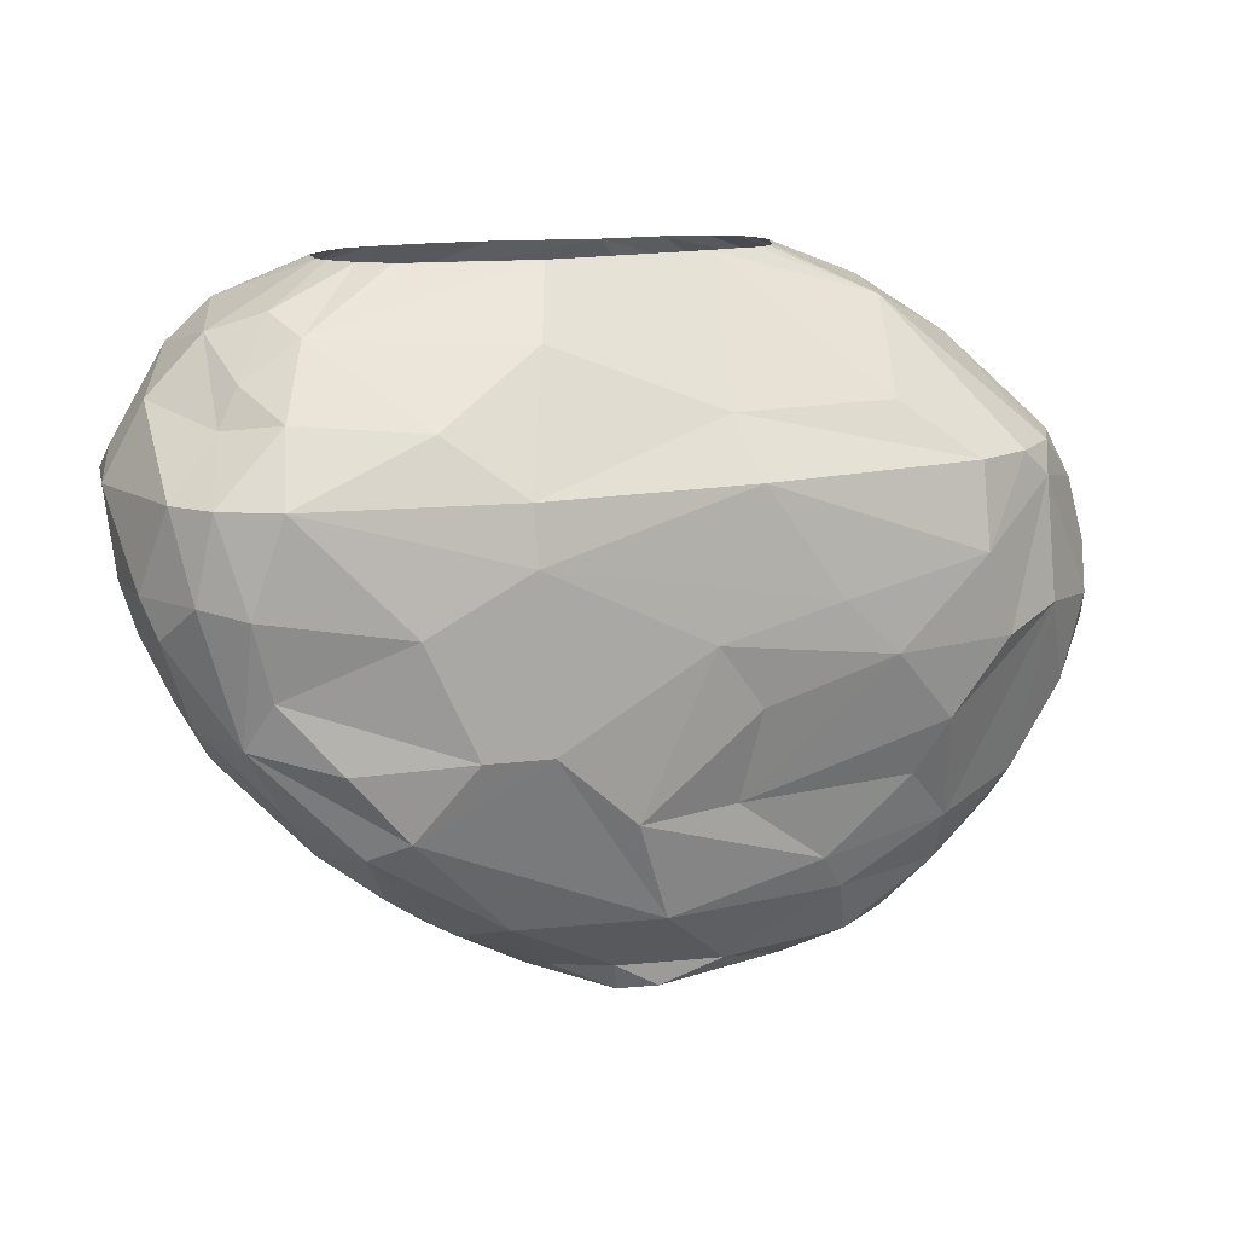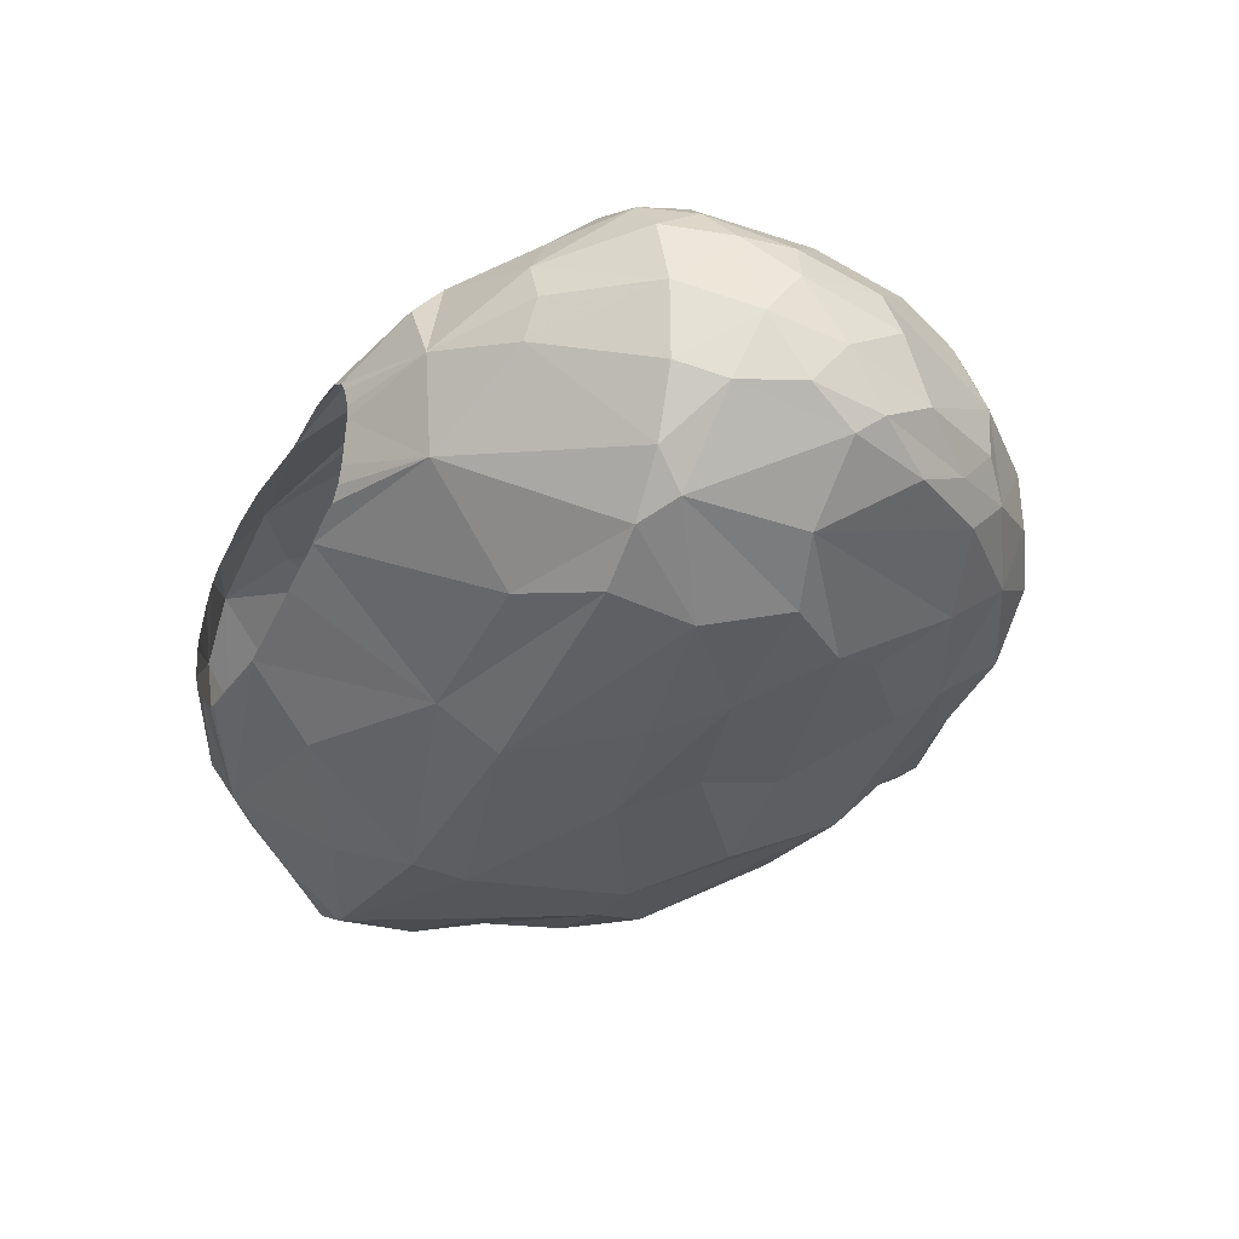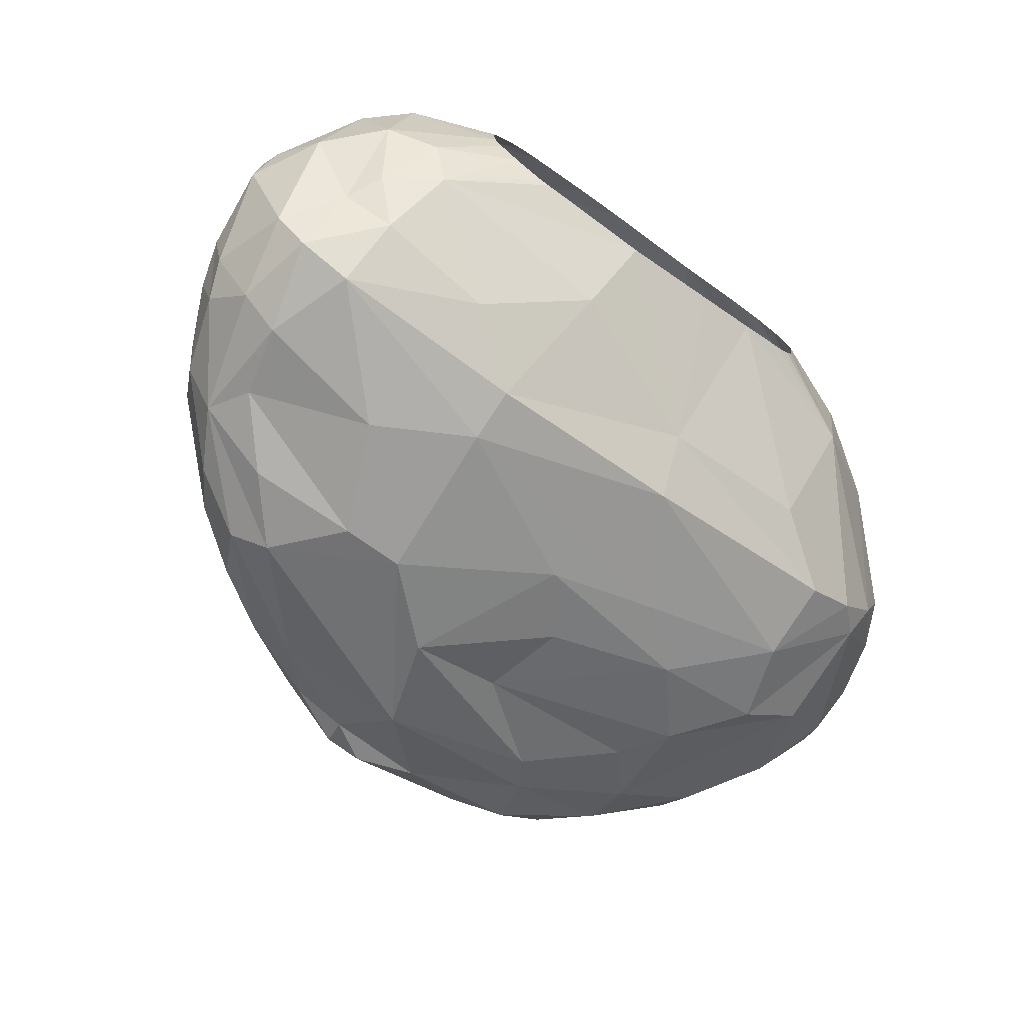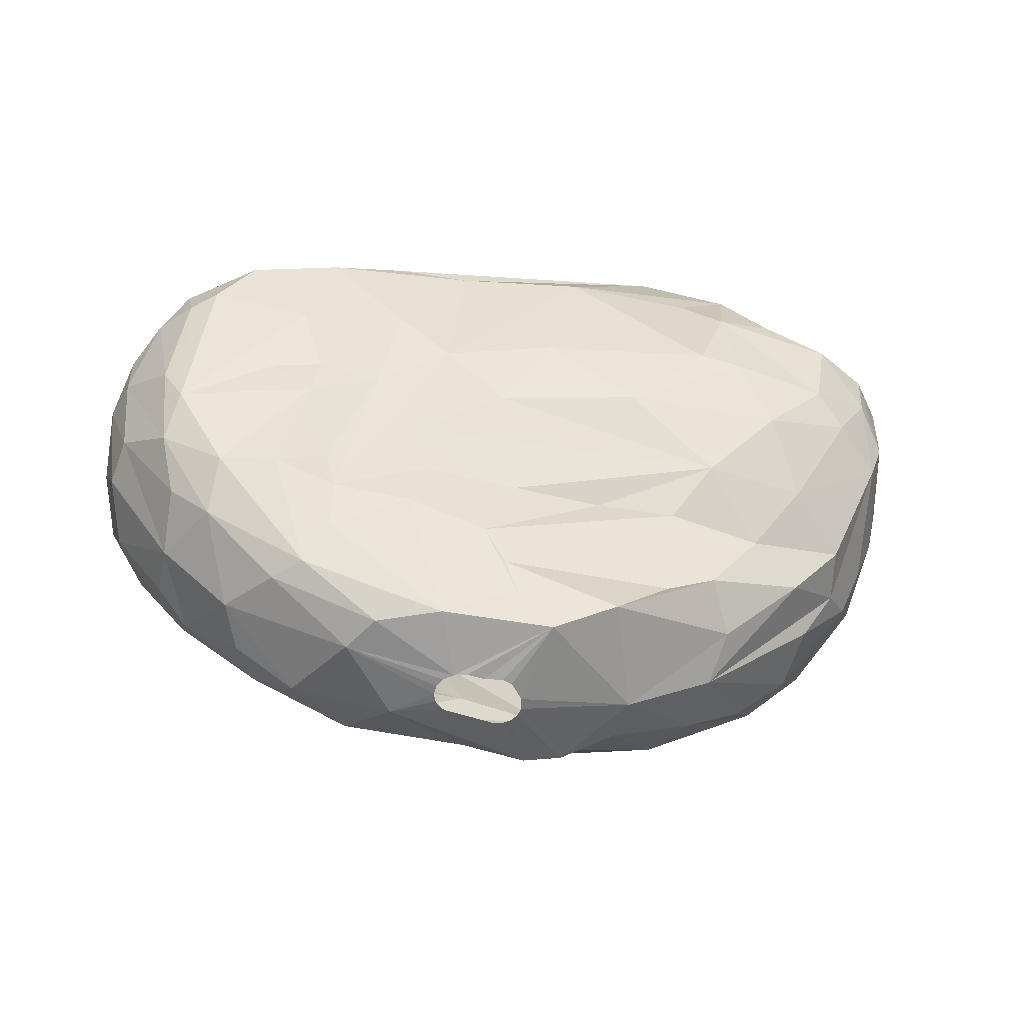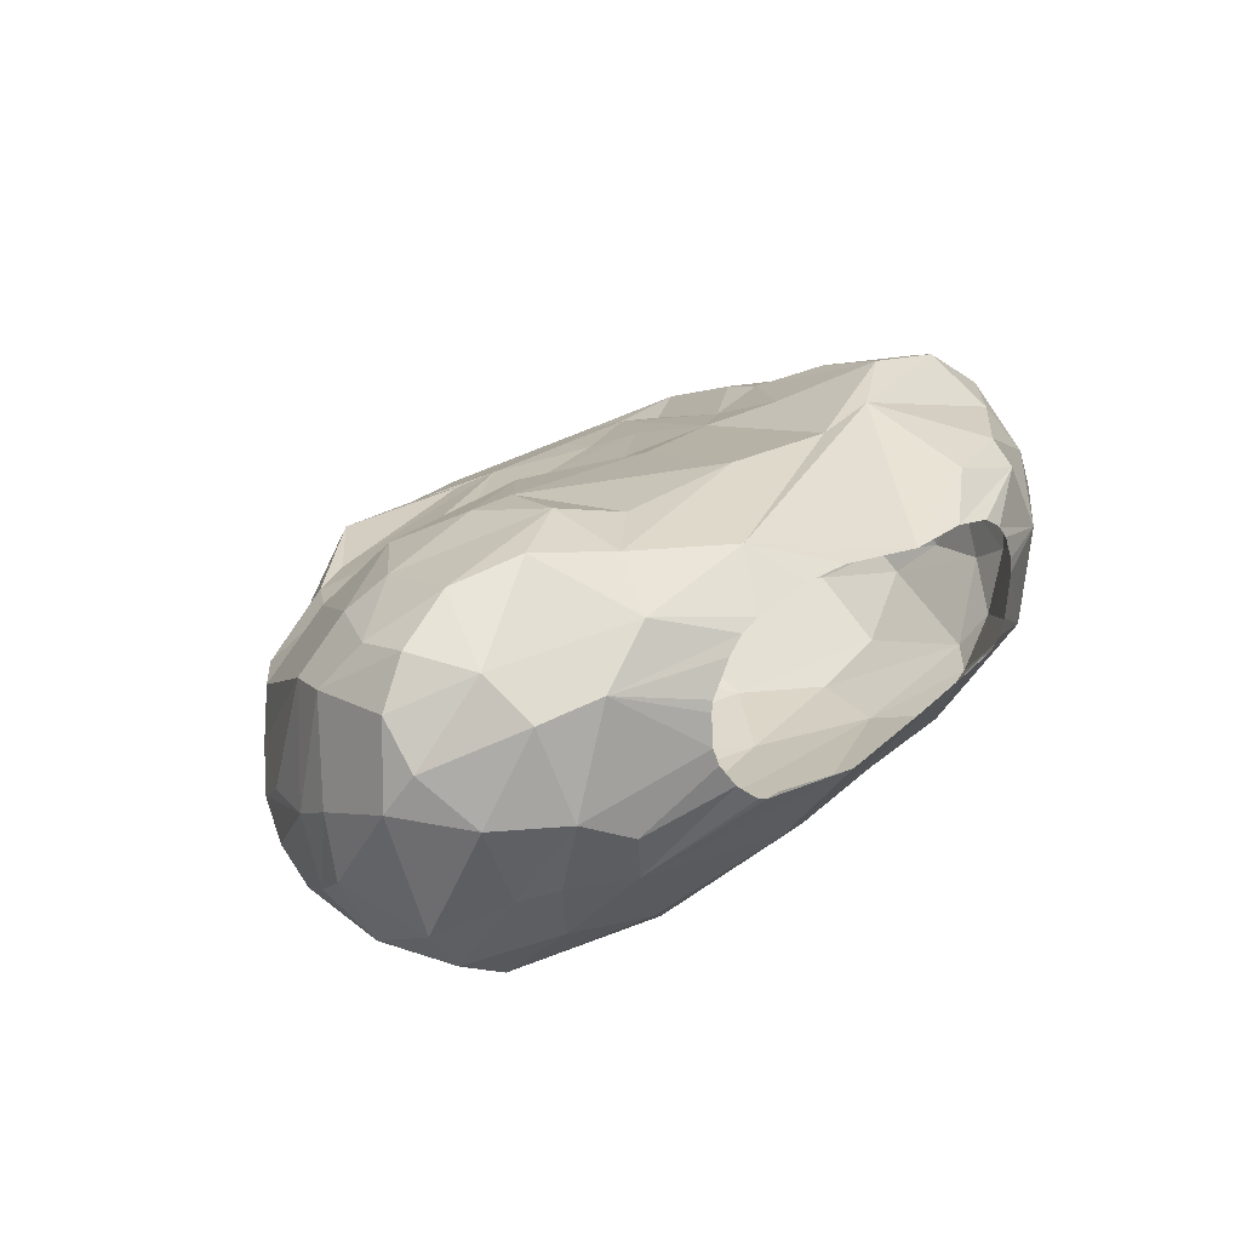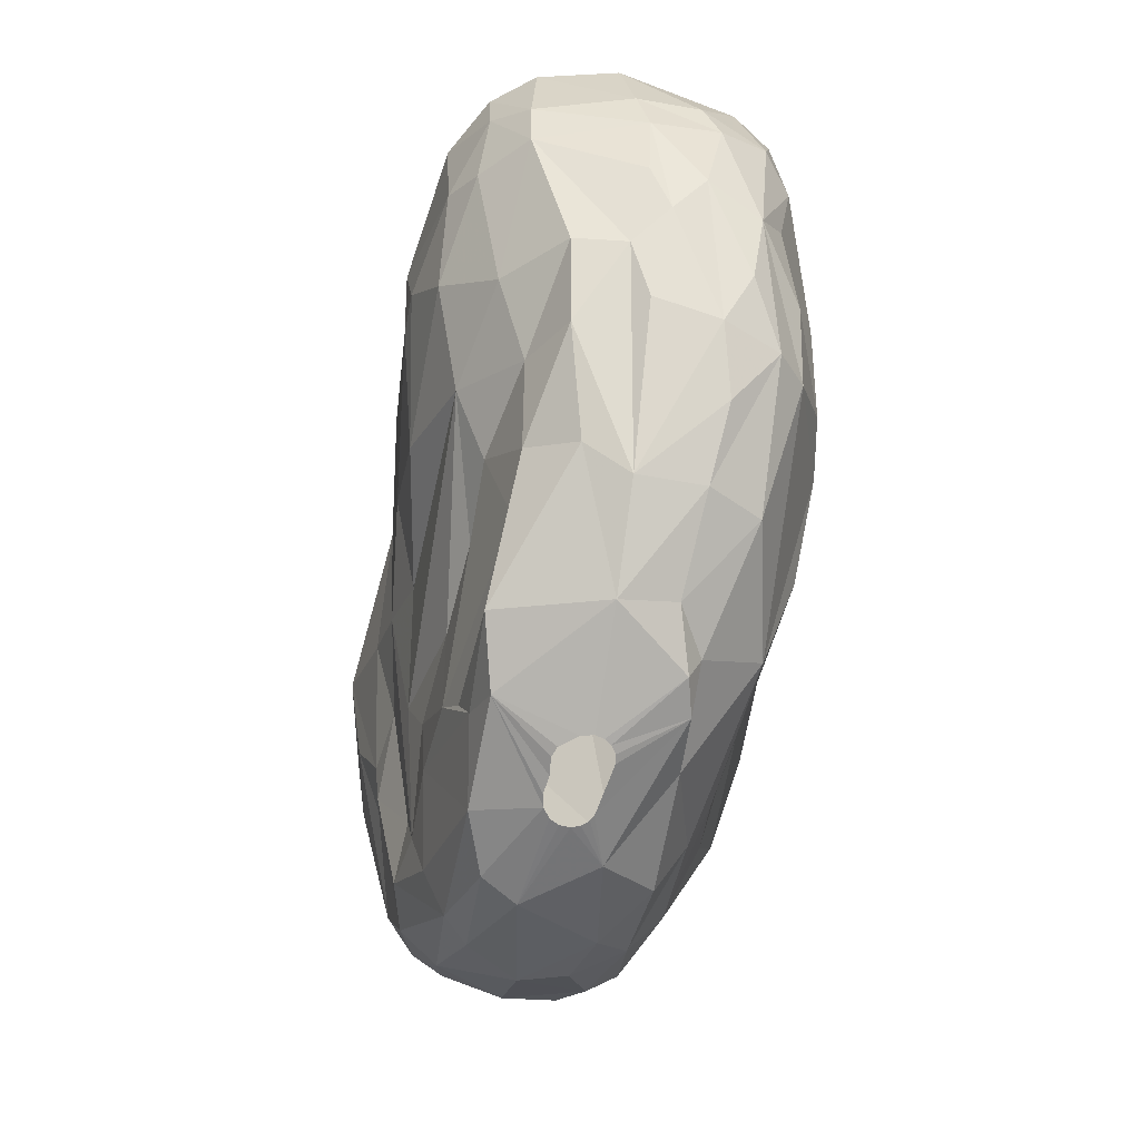
<metadata>
{"format":"obj","ext":"obj","renderer":"f3d","projection":"perspective","resolution":1024,"background":"white","views":[{"elev":13.5,"azim":-12.8,"up":"+Z"},{"elev":-23.3,"azim":64.4,"up":"+Y"},{"elev":-72.8,"azim":-36.4,"up":"+Y"},{"elev":33.4,"azim":175.4,"up":"+Y"},{"elev":11.2,"azim":-48.6,"up":"+Y"},{"elev":-67.6,"azim":-87.6,"up":"+Z"}]}
</metadata>
<code>
v 210.4 110 362.7
v 210.5 112.7 362.7
v 210.7 111.2 363.6
v 210.8 109.6 360
v 210.9 112.9 359.7
v 211.2 107.5 360
v 211.2 114.3 362.7
v 211.2 109.2 358.5
v 211.5 114.3 360.9
v 211.5 112.9 358.2
v 211.7 109.8 365.1
v 211.7 106.9 358.8
v 212 106.3 362.7
v 212.2 109.3 356.4
v 212.3 113.8 364.5
v 212.5 112.7 366.3
v 212.6 107.5 356.1
v 212.6 105.4 360
v 212.8 114.7 358.8
v 212.8 115.8 362.7
v 213.1 108.7 354.9
v 213.2 105.2 362.7
v 213.4 109.9 366.9
v 213.5 107.3 364.5
v 213.6 115.7 359.7
v 213.7 111.8 354.3
v 213.8 105.9 355.8
v 213.8 110 354
v 213.9 113.4 367.5
v 214 104.8 359.7
v 214.1 107.7 365.7
v 214.6 105.2 357.3
v 215 106.3 353.7
v 215 116.6 363.6
v 215 104.5 362.7
v 215.1 109.4 352.5
v 215.2 109.3 367.5
v 215.2 114 355.2
v 215.2 106 364.8
v 215.4 115.2 367.5
v 215.7 111.8 352.2
v 215.8 107.3 352.2
v 215.9 116 357.3
v 215.9 107.9 366.9
v 216.5 104.8 355.2
v 216.5 116.7 365.7
v 216.7 112.6 368.7
v 216.8 113 368.7
v 216.8 111.7 368.7
v 216.8 117.1 359.7
v 217.1 117.5 362.7
v 217.1 111.1 368.7
v 217.1 105.6 352.5
v 217.1 113.3 353.1
v 217.5 114 368.7
v 217.8 110.4 368.7
v 217.8 107.2 350.7
v 218 114.6 368.7
v 218.2 117.5 360
v 218.3 104.9 353.1
v 218.4 117.3 364.2
v 218.6 104.1 359.1
v 218.6 115.5 354.9
v 218.6 111.7 349.8
v 218.7 114.9 368.7
v 218.8 109.9 368.7
v 219.1 113.4 350.7
v 219.2 109.8 368.7
v 219.3 105.5 364.5
v 219.4 110.2 348.9
v 219.5 116.7 367.5
v 219.7 109.9 368.7
v 220 108 349.2
v 220.2 104.2 355.5
v 220.3 114.7 353.1
v 220.8 115.6 368.7
v 220.9 113.8 349.8
v 221.3 117.3 357.3
v 221.3 106.4 349.8
v 221.7 104.5 362.7
v 221.8 104.2 360.9
v 222.3 104.4 355.5
v 222.5 110.8 347.1
v 222.6 107.6 366.6
v 222.6 115.9 368.7
v 222.7 118.3 364.5
v 223 109 347.7
v 223 114.7 347.7
v 223 115.3 353.1
v 223.1 109.9 368.7
v 224.1 118.1 360
v 224.8 108.4 347.7
v 224.9 105.2 353.1
v 225 108.8 346.8
v 225.3 114.6 346.8
v 226 106.4 349.8
v 226.1 116.2 353.1
v 226.1 115.9 368.7
v 226.2 117.5 357.3
v 226.3 108.8 346.8
v 226.4 111.6 346.2
v 226.4 112 346.2
v 226.4 115.3 348
v 226.4 110.9 368.7
v 226.6 111.3 346.2
v 226.7 115.7 349.2
v 226.8 112.7 346.2
v 226.8 111.1 346.2
v 227.1 111 346.2
v 227.1 112.9 346.2
v 227.1 118.8 364.5
v 227.2 105.3 358.2
v 227.4 116.3 350.4
v 227.4 111 346.2
v 227.7 113 346.2
v 228.1 107.4 364.5
v 228.1 118.5 359.1
v 228.2 106.7 353.1
v 228.2 116.3 368.7
v 228.3 113.2 346.2
v 228.4 109.1 347.4
v 228.5 111.6 368.7
v 228.7 105.9 362.7
v 228.7 106 356.1
v 228.7 113.2 346.2
v 229 111.7 346.2
v 229.1 115.5 346.8
v 229.1 113 346.2
v 229.2 111.8 346.2
v 229.2 117.2 353.1
v 229.3 112.8 346.2
v 229.4 112.1 346.2
v 229.4 112.4 346.2
v 229.5 112 368.7
v 229.5 117.8 354.9
v 229.7 116.3 368.7
v 229.7 119.5 364.2
v 229.8 119.2 360.6
v 229.9 117.1 351.3
v 230.1 117.7 367.5
v 230.1 112.2 368.7
v 230.4 116 368.7
v 230.6 112.6 368.7
v 230.7 115.6 368.7
v 230.8 113.1 368.7
v 230.8 118.5 357.3
v 230.9 111.5 346.5
v 231.1 114.9 368.7
v 231.1 114.5 368.7
v 231.2 106.3 359.1
v 231.3 108.1 350.7
v 231.3 115.2 346.8
v 232 108.9 349.5
v 232.2 120.5 362.7
v 232.3 114.2 346.8
v 232.5 110 347.7
v 232.5 117.7 351.6
v 232.7 117.2 349.8
v 232.8 117.9 353.1
v 232.9 117.4 367.5
v 232.9 119.3 357.3
v 233 106.8 357.3
v 233.1 118.2 366.6
v 233.3 119.1 355.8
v 233.4 120.1 359.7
v 233.4 108.8 364.5
v 233.7 116.5 348.6
v 233.9 112.3 367.2
v 234.1 108.4 353.1
v 234.2 115.4 367.5
v 234.3 111.8 347.7
v 234.5 118.4 352.2
v 234.6 119.3 357.3
v 234.8 115.9 348.6
v 235.1 107.9 354.9
v 235.3 120.5 362.7
v 235.6 109.7 351.3
v 235.7 110.9 349.5
v 235.9 118.8 364.5
v 236 108.2 362.7
v 236.1 107.7 360
v 236.2 112.8 348.9
v 236.5 118.4 352.5
v 236.5 114.4 349.2
v 236.6 117.4 365.4
v 236.7 120.3 361.2
v 236.9 117.1 351
v 236.9 114.8 365.7
v 237 108.2 357.3
v 237.2 116.1 365.4
v 237.7 119.9 360.9
v 237.8 109.5 362.7
v 237.9 119.1 355.8
v 237.9 119.4 362.7
v 238.1 112.3 351
v 238.3 117.1 352.5
v 238.3 111.2 352.2
v 238.5 118.2 354.3
v 238.6 119.1 357.3
v 238.6 115.1 351.6
v 238.8 110.1 361.8
v 239 119 361.2
v 239 113.3 351.9
v 239 109.7 357.9
v 239.2 118.1 362.7
v 239.2 111.2 362.7
v 239.3 112.2 353.1
v 239.9 115.9 362.7
v 240 113.4 362.7
v 240 111.5 354.9
v 240.1 117.8 360.6
v 240.2 117.8 358.8
v 240.2 117 356.1
v 240.6 112.9 361.2
v 240.6 113.4 354.9
v 240.8 115.5 355.8
v 240.9 116.5 359.1
v 240.9 111.9 357.6
v 241 115 360.3
v 241.1 112.5 356.7
v 241.2 113 359.1
v 241.2 114.4 357.9
g foo
f 3 2 1
f 179 194 176
f 185 205 194
f 39 22 35
f 221 220 222
f 218 220 221
f 30 27 32
f 198 183 193
f 53 73 79
f 57 73 53
f 64 83 70
f 64 88 83
f 178 156 171
f 79 87 92
f 87 83 94
f 174 155 152
f 171 147 155
f 156 147 171
f 121 147 156
f 92 94 100
f 29 23 49
f 122 168 141
f 103 95 88
f 88 95 83
f 103 127 95
f 92 100 121
f 92 87 94
f 73 83 87
f 167 152 127
f 167 174 152
f 184 155 174
f 184 171 155
f 153 121 156
f 96 92 121
f 79 92 96
f 73 70 83
f 158 167 127
f 182 171 184
f 178 171 182
f 96 121 153
f 106 88 77
f 106 103 88
f 139 127 103
f 139 158 127
f 73 87 79
f 67 88 64
f 77 88 67
f 113 103 106
f 187 174 167
f 187 184 174
f 70 73 57
f 113 139 103
f 178 153 156
f 172 167 158
f 195 182 184
f 178 182 195
f 177 153 178
f 151 153 177
f 200 184 187
f 195 184 200
f 151 96 153
f 203 195 200
f 197 178 195
f 177 178 197
f 41 64 70
f 67 64 41
f 113 106 77
f 157 158 139
f 157 172 158
f 113 77 75
f 130 139 113
f 183 167 172
f 183 187 167
f 200 187 196
f 42 70 57
f 36 70 42
f 198 187 183
f 196 187 198
f 93 96 151
f 28 70 36
f 41 70 28
f 89 113 75
f 97 130 113
f 207 195 203
f 207 197 195
f 169 151 177
f 60 79 96
f 53 42 57
f 75 77 67
f 118 151 169
f 60 53 79
f 33 42 53
f 54 67 41
f 75 67 54
f 97 113 89
f 159 172 157
f 82 96 93
f 82 60 96
f 26 41 28
f 130 157 139
f 93 151 118
f 54 41 26
f 21 36 42
f 21 28 36
f 164 172 159
f 215 203 200
f 207 203 215
f 210 197 207
f 164 183 172
f 200 196 213
f 175 169 177
f 213 196 198
f 216 200 213
f 118 169 175
f 74 60 82
f 38 54 26
f 63 89 75
f 135 130 97
f 63 75 54
f 63 97 89
f 157 130 135
f 193 183 164
f 215 200 216
f 204 197 210
f 177 197 204
f 45 60 74
f 27 60 45
f 27 53 60
f 17 42 33
f 17 21 42
f 63 54 38
f 135 97 63
f 162 118 175
f 17 33 27
f 14 28 21
f 117 157 135
f 146 157 117
f 146 159 157
f 164 159 146
f 220 207 215
f 210 207 220
f 175 177 204
f 27 33 53
f 43 63 38
f 124 118 162
f 124 93 118
f 10 28 14
f 10 26 28
f 38 26 10
f 32 27 45
f 99 135 63
f 173 193 164
f 189 175 204
f 112 93 124
f 112 82 93
f 32 45 74
f 78 99 63
f 161 164 146
f 199 198 193
f 212 198 199
f 212 213 198
f 217 216 213
f 12 17 27
f 8 21 17
f 8 14 21
f 117 135 99
f 173 164 161
f 222 215 216
f 220 215 222
f 218 210 220
f 19 38 10
f 43 38 19
f 78 63 43
f 222 216 217
f 204 210 218
f 189 162 175
f 112 124 162
f 62 32 74
f 138 146 117
f 193 173 165
f 12 8 17
f 8 10 14
f 25 43 19
f 91 117 99
f 165 173 161
f 217 213 212
f 112 162 150
f 62 74 82
f 5 10 8
f 78 43 50
f 91 99 78
f 181 162 189
f 150 162 181
f 18 27 30
f 18 12 27
f 4 8 12
f 4 5 8
f 50 43 25
f 161 146 138
f 81 82 112
f 81 62 82
f 30 32 62
f 191 193 186
f 191 199 193
f 202 199 191
f 202 212 199
f 59 78 50
f 59 91 78
f 219 222 217
f 219 221 222
f 214 218 221
f 4 12 6
f 25 19 9
f 211 212 202
f 211 217 212
f 81 112 150
f 6 12 18
f 9 10 5
f 9 19 10
f 186 193 165
f 214 221 219
f 201 204 218
f 154 161 138
f 165 161 154
f 201 218 214
f 201 189 204
f 181 189 201
f 13 6 18
f 186 165 154
f 219 217 211
f 123 150 181
f 51 50 25
f 51 59 50
f 86 117 91
f 180 123 181
f 123 81 150
f 1 4 6
f 20 25 9
f 51 25 20
f 86 91 59
f 111 138 117
f 80 81 123
f 35 62 81
f 35 30 62
f 22 18 30
f 22 13 18
f 2 5 4
f 9 5 7
f 86 59 61
f 205 211 202
f 206 201 214
f 192 181 201
f 180 181 192
f 1 6 13
f 1 2 4
f 7 20 9
f 176 186 154
f 176 191 186
f 194 191 176
f 194 202 191
f 205 202 194
f 208 211 205
f 208 219 211
f 209 214 219
f 61 59 51
f 111 117 86
f 154 138 111
f 209 219 208
f 209 206 214
f 2 7 5
f 192 201 206
f 35 81 80
f 22 30 35
f 11 13 24
f 11 1 13
f 15 20 7
f 34 20 15
f 34 51 20
f 176 154 137
f 69 35 80
f 24 13 22
f 15 7 2
f 185 194 179
f 208 205 185
f 188 209 208
f 116 123 180
f 80 123 116
f 3 15 2
f 46 51 34
f 137 154 111
f 179 176 137
f 190 208 185
f 166 180 192
f 84 80 116
f 39 35 69
f 24 22 39
f 166 116 180
f 3 1 11
f 61 51 46
f 188 208 190
f 16 3 11
f 16 15 3
f 34 15 40
f 46 86 61
f 163 179 137
f 188 206 209
f 31 24 39
f 23 24 31
f 23 11 24
f 71 86 46
f 71 111 86
f 137 111 71
f 185 179 163
f 192 206 168
f 69 80 84
f 44 39 69
f 168 166 192
f 31 39 44
f 23 16 11
f 40 15 16
f 163 137 140
f 168 206 188
f 122 166 168
f 46 34 40
f 170 188 190
f 116 166 122
f 84 116 90
f 29 40 16
f 71 46 40
f 170 190 185
f 168 188 170
f 104 116 122
f 170 185 163
f 104 90 116
f 44 69 84
f 37 31 44
f 37 23 31
f 98 137 71
f 140 137 98
f 29 16 23
f 160 163 140
f 170 163 160
f 94 101 105
f 83 101 94
f 83 102 101
f 95 102 83
f 95 107 102
f 95 110 107
f 95 115 110
f 95 120 115
f 125 120 95
f 155 128 125
f 155 131 128
f 155 133 131
f 147 133 155
f 147 132 133
f 147 129 132
f 147 126 129
f 100 126 147
f 100 114 126
f 100 109 114
f 100 108 109
f 94 108 100
f 94 105 108
f 127 125 95
f 152 125 127
f 152 155 125
f 121 100 147
f 144 148 170
f 145 168 149
f 143 168 145
f 143 141 168
f 134 122 141
f 72 68 90
f 66 44 68
f 56 44 66
f 48 29 47
f 55 29 48
f 55 58 29
f 136 160 119
f 142 160 136
f 144 170 142
f 47 29 49
f 58 40 29
f 58 65 40
f 76 71 65
f 85 71 76
f 119 140 98
f 119 160 140
f 142 170 160
f 149 170 148
f 149 168 170
f 56 37 44
f 52 37 56
f 52 23 37
f 49 23 52
f 65 71 40
f 85 98 71
f 90 44 84
f 68 44 90
g

</code>
